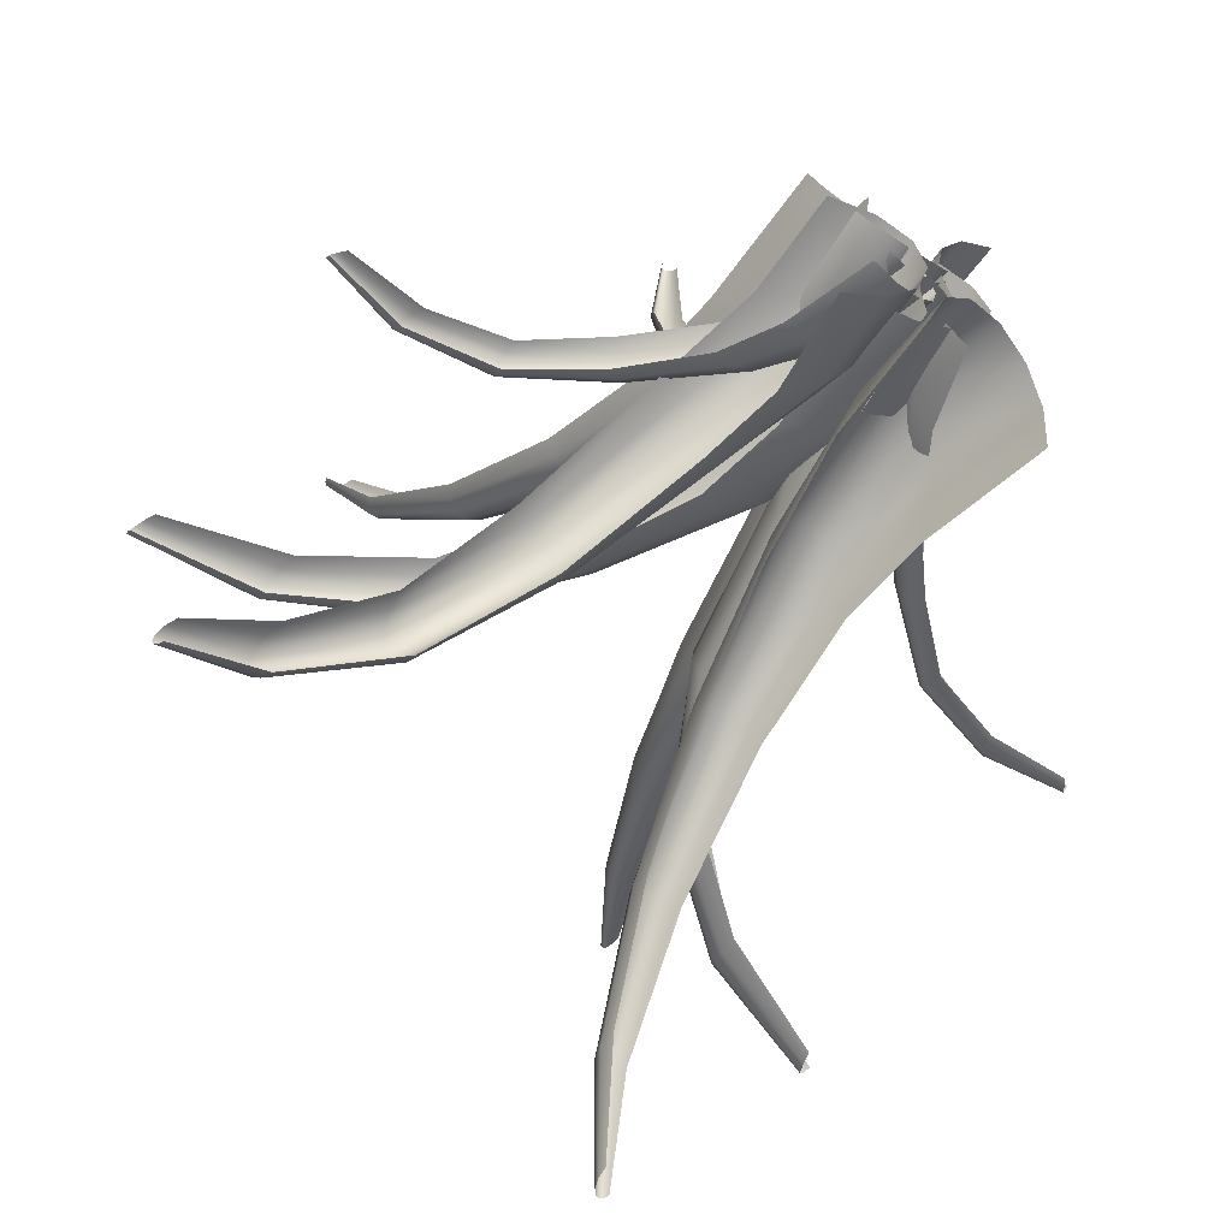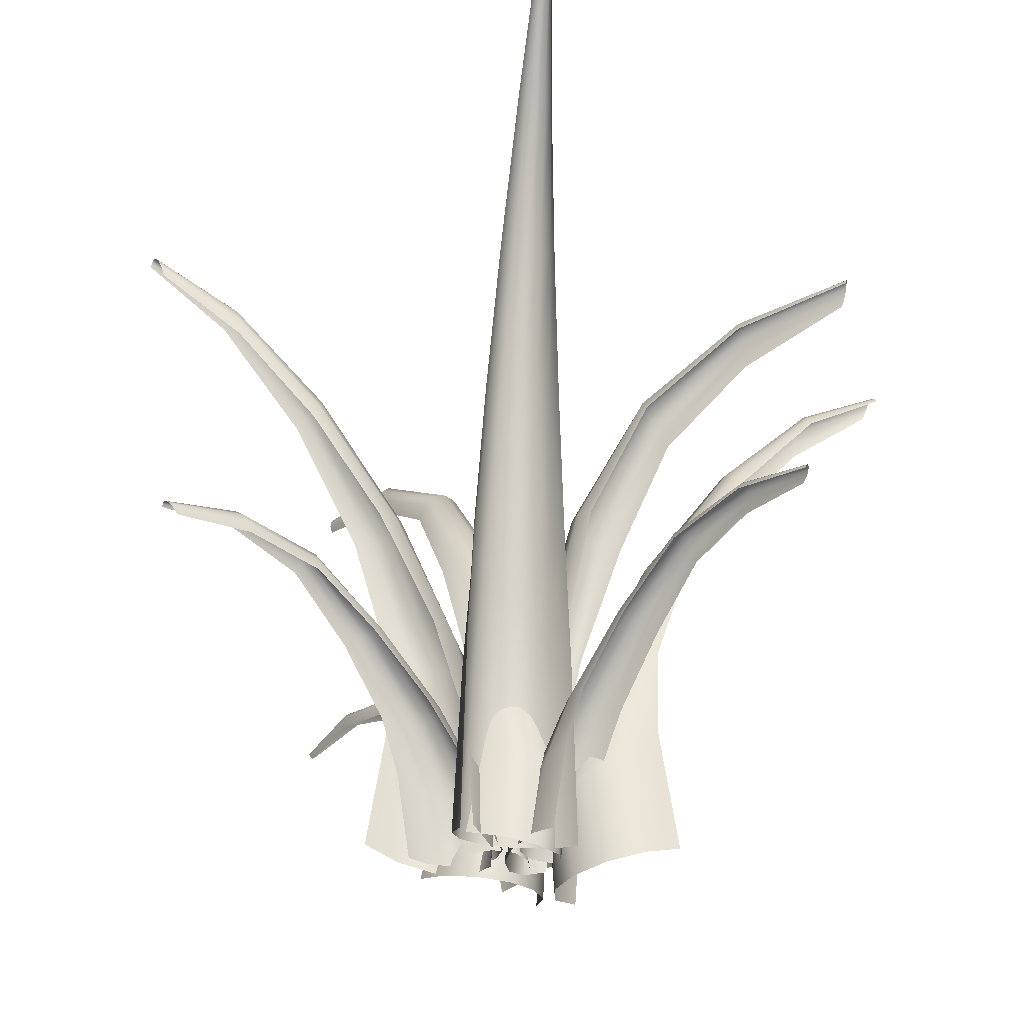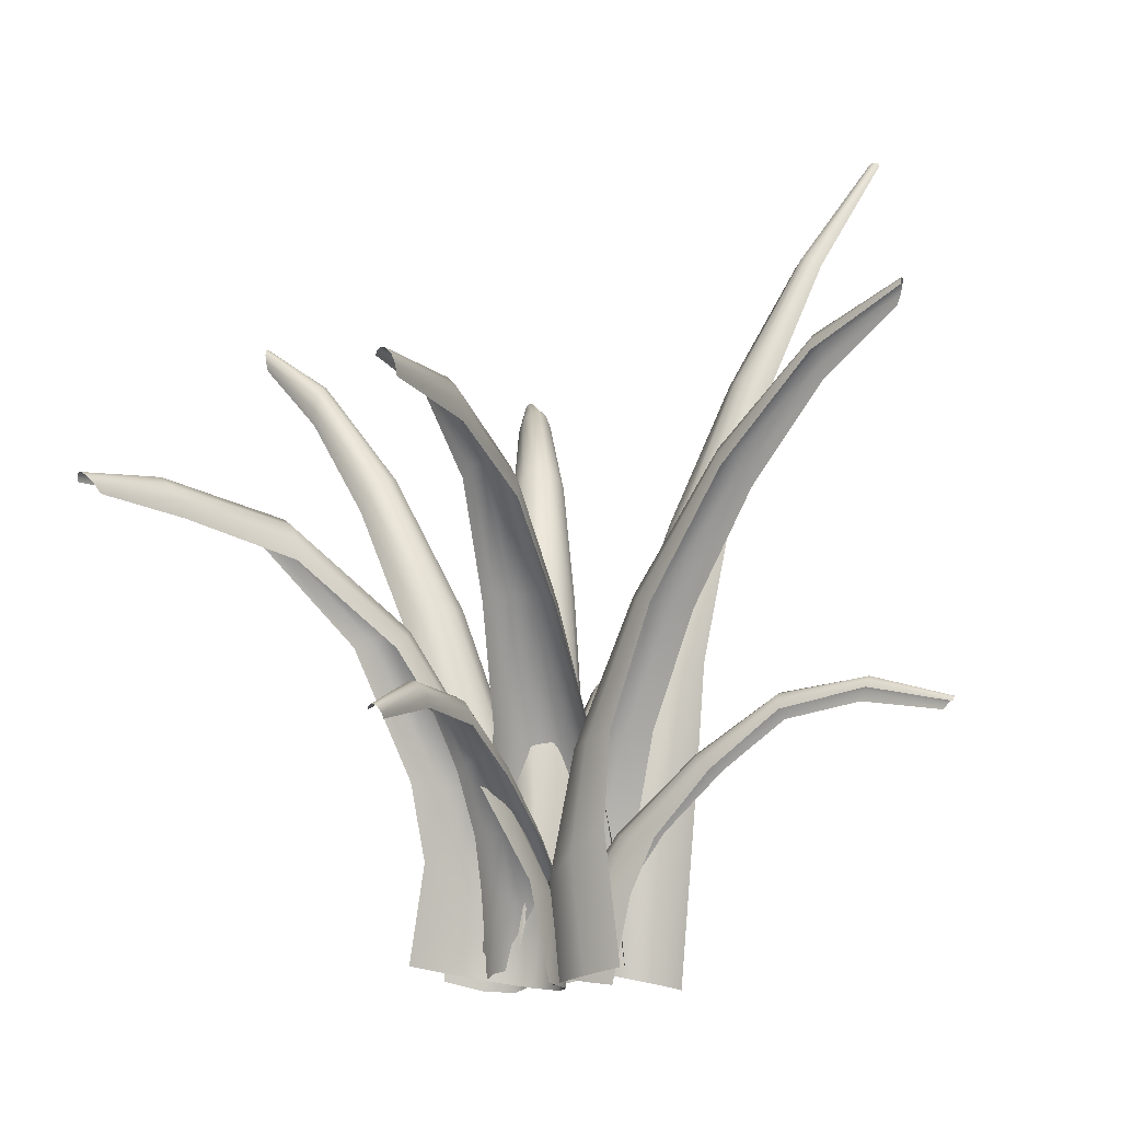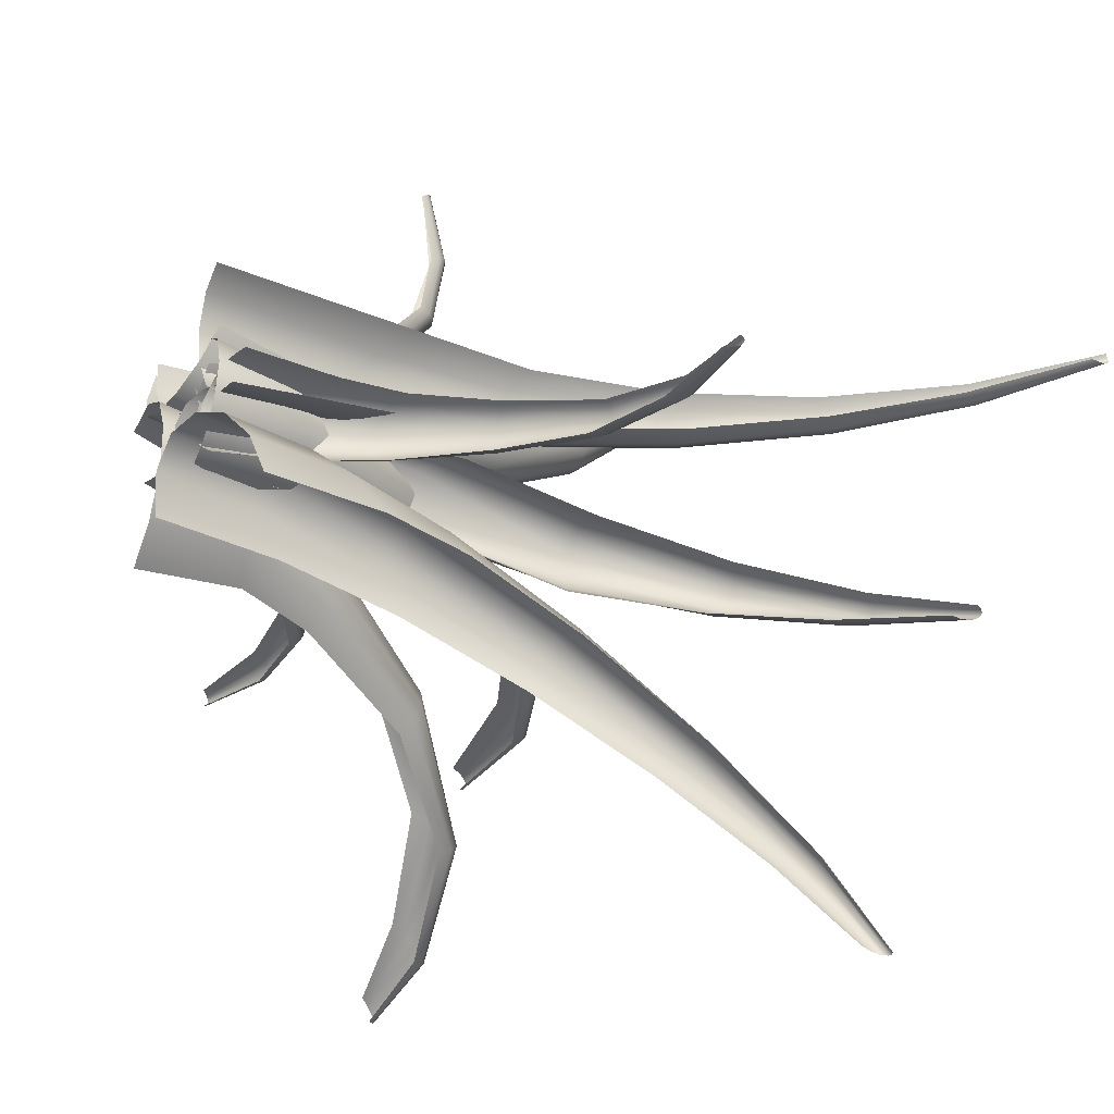
<metadata>
{"format":"obj","ext":"obj","renderer":"f3d","projection":"perspective","resolution":1024,"background":"white","views":[{"elev":-57.4,"azim":-39.6,"up":"+Z"},{"elev":-32.3,"azim":50.4,"up":"+Y"},{"elev":-0.6,"azim":-70.3,"up":"+Y"},{"elev":-32.4,"azim":50.9,"up":"+Z"}]}
</metadata>
<code>
g Plane001b027
v 3.505 -2.83 1230
v 2.985 2.53 1230
v 2.675 1.338 1228
v 2.858 -3.246 1228
v 2.08 7.473 1231
v 1.951 7.055 1230
v 0.8284 12.76 1233
v 0.7771 13.08 1232
v -0.6722 17.8 1236
v -0.7054 18.54 1236
v -2.302 21.98 1240
v -2.337 22.75 1240
v -3.925 24.73 1243
v -3.964 25.2 1243
v 1.774 0.5859 1227
v 1.608 -3.421 1227
v 1.312 6.701 1229
v 0.3196 13.25 1232
v -1.039 19.1 1235
v -2.571 23.37 1240
v -4.103 25.57 1243
v 0.5153 0.5845 1227
v 0.0858 -3.315 1227
v 0.3291 6.598 1228
v -0.4207 13.3 1231
v -1.578 19.37 1235
v -2.933 23.73 1239
v -4.293 25.79 1243
v -1.322 -2.969 1228
v -0.7777 1.333 1227
v -0.7459 6.814 1228
v -1.254 13.26 1231
v -2.183 19.34 1235
v -3.328 23.77 1239
v -4.482 25.82 1243
v -2.269 -2.491 1229
v -1.778 2.529 1229
v -1.641 7.256 1229
v -1.974 13.17 1232
v -2.705 19.04 1235
v -3.658 23.53 1239
v -4.625 25.7 1243
v -2.537 -2.013 1231
v -2.24 3.757 1230
v -2.136 7.748 1230
v -2.405 13.03 1232
v -3.025 18.59 1235
v -3.856 23.11 1239
v -4.698 25.51 1243
v -2.508 -2.793 1228
v -2.331 1.391 1227
v -0.4792 0.377 1227
v -0.6158 -3.309 1228
v -3.405 5.511 1225
v -2.002 5.263 1225
v -5.023 11.12 1222
v -4.269 11.58 1222
v -7.249 14.77 1219
v -7.092 15.6 1218
v -10.68 16.43 1215
v -10.87 17.19 1215
v -14.02 17.35 1213
v -14.23 17.74 1213
v 0.9795 -0.3512 1227
v 0.7395 -3.619 1227
v -0.7438 4.963 1225
v -3.456 11.83 1222
v -6.784 16.2 1218
v -10.9 17.8 1215
v -14.34 18.05 1213
v 1.657 -0.4688 1226
v 1.252 -3.643 1226
v 0.0156 4.792 1225
v -2.82 11.85 1221
v -6.423 16.46 1218
v -10.81 18.11 1214
v -14.36 18.21 1212
v 0.8278 -3.393 1224
v 1.413 0.0519 1224
v 0.0856 4.841 1223
v -2.534 11.69 1221
v -6.118 16.34 1217
v -10.62 18.1 1214
v -14.3 18.19 1212
v -0.4028 -2.96 1222
v 0.3737 0.9451 1223
v -0.504 5.05 1222
v -2.658 11.42 1220
v -5.958 15.92 1217
v -10.42 17.79 1214
v -14.21 18.04 1212
v -2.115 -2.467 1221
v -1.134 1.855 1222
v -1.546 5.293 1221
v -3.131 11.08 1219
v -5.983 15.34 1216
v -10.27 17.31 1213
v -14.13 17.82 1212
v 2.713 -2.83 1229
v 2.472 2.53 1229
v 4.028 1.338 1228
v 4.081 -3.246 1228
v 1.104 7.473 1228
v 2.387 7.055 1228
v -1.346 12.76 1228
v -0.5471 13.08 1227
v -4.197 17.38 1227
v -3.899 18.12 1227
v -8.544 20.27 1226
v -8.592 21.04 1226
v -13.7 21.71 1226
v -13.86 22.17 1226
v 4.887 0.5859 1227
v 4.644 -3.421 1227
v 3.228 6.701 1227
v 0.0425 13.25 1227
v -3.662 18.68 1227
v -8.635 21.67 1226
v -14 22.55 1226
v 4.831 0.5845 1226
v 4.301 -3.315 1225
v 3.401 6.598 1226
v 0.2595 13.3 1226
v -3.556 18.95 1226
v -8.676 22.02 1226
v -14.1 22.77 1225
v 3.172 -2.969 1224
v 3.905 1.333 1225
v 2.868 6.814 1225
v 0.0439 13.26 1225
v -3.62 18.91 1225
v -8.722 22.06 1225
v -14.16 22.8 1225
v 1.554 -2.491 1224
v 2.39 2.529 1224
v 1.803 7.256 1224
v -0.5366 13.17 1225
v -3.843 18.61 1225
v -8.78 21.82 1225
v -14.19 22.68 1225
v -0.143 -2.013 1224
v 0.7086 3.757 1224
v 0.5134 7.748 1224
v -1.315 13.03 1224
v -4.172 18.16 1225
v -8.852 21.4 1225
v -14.21 22.49 1225
v 1.1 -2.92 1228
v -0.2675 0.3698 1228
v 0.9742 -0.0208 1227
v 2.049 -2.869 1227
v -2.244 3.143 1227
v -1.349 3.174 1227
v -4.974 5.888 1227
v -4.547 6.265 1227
v -7.8 8.119 1227
v -7.784 8.65 1226
v -11.17 8.938 1226
v -11.38 9.405 1226
v -14.72 8.665 1226
v -14.92 8.918 1226
v 1.681 -0.2948 1227
v 2.439 -2.85 1226
v -0.7429 3.144 1226
v -4.218 6.508 1226
v -7.763 9.054 1226
v -11.54 9.788 1226
v -15.09 9.122 1226
v 1.646 -0.3084 1226
v 2.201 -2.862 1225
v -0.6121 3.119 1226
v -4.094 6.588 1226
v -7.759 9.248 1226
v -11.65 10 1226
v -15.2 9.233 1225
v 1.418 -2.903 1225
v 0.8984 -0.0516 1225
v -0.9934 3.133 1225
v -4.22 6.516 1225
v -7.79 9.209 1225
v -11.69 10.02 1225
v -15.25 9.239 1225
v 0.3 -2.972 1224
v -0.3183 0.3503 1225
v -1.758 3.167 1225
v -4.561 6.324 1225
v -7.861 8.972 1225
v -11.67 9.851 1225
v -15.24 9.16 1225
v -0.8676 -3.059 1224
v -1.647 0.7348 1224
v -2.675 3.181 1225
v -5.016 6.062 1225
v -7.964 8.617 1225
v -11.62 9.575 1225
v -15.21 9.035 1225
v 5.606 -3.371 1225
v 6.691 4.199 1227
v 5.058 3.208 1227
v 4.175 -3.103 1226
v 7.893 10.09 1228
v 6.619 9.761 1228
v 9.593 16.04 1230
v 8.74 16.26 1230
v 11.75 21.88 1232
v 11.3 22.45 1232
v 14.32 27.46 1234
v 14.18 28.11 1234
v 17.27 32.58 1237
v 17.31 33.05 1237
v 3.779 2.594 1227
v 3.078 -2.994 1227
v 5.505 9.49 1228
v 7.9 16.38 1230
v 10.78 22.86 1232
v 13.96 28.62 1234
v 17.29 33.43 1237
v 3.173 2.568 1228
v 2.564 -3.061 1228
v 4.837 9.403 1229
v 7.297 16.41 1230
v 10.34 23.06 1232
v 13.73 28.92 1234
v 17.25 33.67 1237
v 2.739 -3.283 1230
v 3.371 3.154 1230
v 4.773 9.559 1230
v 7.083 16.39 1231
v 10.1 23.05 1233
v 13.57 28.98 1235
v 17.22 33.75 1237
v 3.547 -3.601 1231
v 4.295 4.17 1231
v 5.306 9.915 1231
v 7.3 16.36 1232
v 10.12 22.87 1233
v 13.53 28.83 1235
v 17.22 33.71 1237
v 4.777 -3.937 1231
v 5.686 5.317 1232
v 6.277 10.36 1232
v 7.872 16.31 1233
v 10.38 22.6 1234
v 13.61 28.56 1235
v 17.26 33.6 1237
v 3.056 -2.92 1228
v 2.741 0.3698 1229
v 2.252 -0.0208 1228
v 2.368 -2.869 1227
v 2.363 3.143 1231
v 2.046 3.174 1230
v 1.938 5.888 1234
v 1.761 6.265 1234
v 1.486 8.119 1237
v 1.41 8.65 1237
v 1.027 8.938 1240
v 1.011 9.405 1240
v 0.5799 8.665 1244
v 0.5812 8.918 1244
v 1.479 -0.2948 1227
v 1.408 -2.85 1227
v 1.456 3.144 1230
v 1.341 6.508 1233
v 1.139 9.054 1237
v 0.8578 9.788 1241
v 0.5105 9.122 1244
v 0.6236 -0.3084 1227
v 0.4226 -2.862 1227
v 0.7502 3.119 1230
v 0.7936 6.588 1233
v 0.7492 9.248 1237
v 0.6161 10 1241
v 0.3974 9.233 1244
v -0.3439 -2.903 1228
v -0.1005 -0.0516 1228
v 0.1059 3.133 1230
v 0.2588 6.516 1233
v 0.3447 9.209 1237
v 0.3535 10.02 1241
v 0.2783 9.239 1244
v -0.7075 -2.972 1229
v -0.5183 0.3503 1229
v -0.3199 3.167 1231
v -0.1323 6.324 1234
v 0.0255 8.972 1237
v 0.1364 9.851 1241
v 0.1856 9.16 1244
v -0.5895 -3.059 1230
v -0.5367 0.7348 1231
v -0.4308 3.181 1232
v -0.2907 6.062 1234
v -0.1361 8.617 1237
v 0.0134 9.575 1241
v 0.1385 9.035 1244
v 1.764 -2.858 1224
v 2.861 2.565 1224
v 1.16 1.868 1226
v 1.294 -3.102 1225
v 4.027 7.09 1224
v 3.189 6.725 1224
v 5.631 12.76 1223
v 5.021 13.08 1223
v 8.503 17.38 1222
v 8.282 18.12 1222
v 12.74 20.27 1221
v 12.79 21.04 1221
v 17.7 21.71 1219
v 17.84 22.17 1219
v 2.051 1.428 1226
v 1.353 -3.205 1226
v 2.85 6.416 1225
v 4.753 13.25 1224
v 8.239 18.68 1223
v 12.93 21.67 1221
v 18.01 22.55 1219
v 2.399 1.427 1226
v 1.902 -3.142 1227
v 3.106 6.326 1226
v 4.905 13.3 1225
v 8.392 18.95 1223
v 13.12 22.02 1221
v 18.17 22.77 1219
v 2.788 -2.94 1227
v 3.159 1.865 1227
v 3.886 6.515 1227
v 5.441 13.26 1225
v 8.707 18.91 1224
v 13.33 22.06 1222
v 18.3 22.8 1219
v 3.783 -2.66 1227
v 3.059 2.564 1227
v 4.965 6.901 1227
v 6.216 13.17 1226
v 9.112 18.61 1224
v 13.52 21.82 1222
v 18.39 22.68 1220
v 4.641 -2.379 1226
v 3.957 3.282 1227
v 6.048 7.33 1226
v 7.022 13.03 1226
v 9.512 18.16 1224
v 13.66 21.4 1222
v 18.44 22.49 1220
v 1.029 -3.526 1222
v 1.557 1.834 1222
v 1.718 0.642 1223
v 1.535 -3.941 1223
v 2.56 6.777 1221
v 2.571 6.359 1222
v 3.999 12.07 1218
v 3.977 12.38 1219
v 5.753 17.1 1216
v 5.759 17.85 1216
v 7.674 21.28 1212
v 7.713 22.05 1212
v 9.592 24.04 1209
v 9.645 24.5 1209
v 2.517 -0.1098 1225
v 2.7 -4.117 1224
v 3.116 6.005 1223
v 4.369 12.56 1220
v 6.062 18.41 1216
v 7.944 22.68 1212
v 9.791 24.88 1209
v 3.747 -0.1113 1225
v 4.212 -4.011 1225
v 4.057 5.902 1224
v 5.07 12.6 1221
v 6.577 18.68 1217
v 8.3 23.04 1212
v 9.986 25.09 1209
v 5.683 -3.665 1224
v 5.088 0.6374 1224
v 5.151 6.118 1223
v 5.9 12.57 1221
v 7.171 18.64 1217
v 8.688 23.08 1213
v 10.18 25.12 1209
v 6.751 -3.187 1223
v 6.197 1.833 1223
v 6.118 6.561 1223
v 6.652 12.47 1220
v 7.699 18.34 1217
v 9.015 22.83 1213
v 10.32 25.01 1209
v 7.165 -2.708 1221
v 6.799 3.061 1222
v 6.716 7.052 1221
v 7.143 12.34 1220
v 8.04 17.89 1217
v 9.213 22.42 1213
v 10.39 24.82 1209
v 3.573 -2.92 1224
v 4.963 0.3698 1224
v 3.768 -0.0208 1224
v 2.688 -2.869 1224
v 6.964 3.143 1224
v 6.1 3.174 1224
v 9.721 5.888 1224
v 9.311 6.265 1224
v 12.58 8.119 1224
v 12.57 8.65 1225
v 15.97 8.938 1225
v 16.18 9.405 1225
v 19.55 8.665 1225
v 19.75 8.918 1225
v 3.132 -0.2948 1225
v 2.382 -2.85 1225
v 5.548 3.144 1225
v 9.021 6.508 1225
v 12.57 9.054 1225
v 16.36 9.788 1225
v 19.93 9.122 1225
v 3.241 -0.3084 1226
v 2.705 -2.862 1226
v 5.479 3.119 1226
v 8.944 6.588 1225
v 12.6 9.248 1225
v 16.49 10 1225
v 20.05 9.233 1225
v 3.552 -2.903 1227
v 4.049 -0.0516 1227
v 5.915 3.133 1226
v 9.117 6.516 1226
v 12.66 9.209 1226
v 16.55 10.02 1225
v 20.1 9.239 1225
v 4.698 -2.972 1227
v 5.297 0.3503 1227
v 6.715 3.167 1227
v 9.49 6.324 1226
v 12.76 8.972 1226
v 16.55 9.851 1225
v 20.1 9.16 1225
v 5.851 -3.059 1227
v 6.622 0.7348 1227
v 7.637 3.181 1227
v 9.957 6.062 1226
v 12.88 8.617 1226
v 16.51 9.575 1226
v 20.08 9.035 1225
f 1 2 3 4
f 2 5 6 3
f 5 7 8 6
f 8 7 9 10
f 10 9 11 12
f 12 11 13 14
f 4 3 15 16
f 3 6 17 15
f 6 8 18 17
f 18 8 10 19
f 19 10 12 20
f 20 12 14 21
f 16 15 22 23
f 15 17 24 22
f 17 18 25 24
f 25 18 19 26
f 26 19 20 27
f 27 20 21 28
f 29 23 22 30
f 30 22 24 31
f 31 24 25 32
f 32 25 26 33
f 33 26 27 34
f 34 27 28 35
f 36 29 30 37
f 37 30 31 38
f 38 31 32 39
f 39 32 33 40
f 33 34 41 40
f 34 35 42 41
f 43 36 37 44
f 44 37 38 45
f 45 38 39 46
f 46 39 40 47
f 40 41 48 47
f 41 42 49 48
f 50 51 52 53
f 51 54 55 52
f 54 56 57 55
f 57 56 58 59
f 59 58 60 61
f 61 60 62 63
f 53 52 64 65
f 52 55 66 64
f 55 57 67 66
f 67 57 59 68
f 68 59 61 69
f 69 61 63 70
f 65 64 71 72
f 64 66 73 71
f 66 67 74 73
f 74 67 68 75
f 75 68 69 76
f 76 69 70 77
f 78 72 71 79
f 79 71 73 80
f 80 73 74 81
f 81 74 75 82
f 82 75 76 83
f 83 76 77 84
f 85 78 79 86
f 86 79 80 87
f 87 80 81 88
f 88 81 82 89
f 82 83 90 89
f 83 84 91 90
f 92 85 86 93
f 93 86 87 94
f 94 87 88 95
f 95 88 89 96
f 89 90 97 96
f 90 91 98 97
f 99 100 101 102
f 100 103 104 101
f 103 105 106 104
f 106 105 107 108
f 108 107 109 110
f 110 109 111 112
f 102 101 113 114
f 101 104 115 113
f 104 106 116 115
f 116 106 108 117
f 117 108 110 118
f 118 110 112 119
f 114 113 120 121
f 113 115 122 120
f 115 116 123 122
f 123 116 117 124
f 124 117 118 125
f 125 118 119 126
f 127 121 120 128
f 128 120 122 129
f 129 122 123 130
f 130 123 124 131
f 131 124 125 132
f 132 125 126 133
f 134 127 128 135
f 135 128 129 136
f 136 129 130 137
f 137 130 131 138
f 131 132 139 138
f 132 133 140 139
f 141 134 135 142
f 142 135 136 143
f 143 136 137 144
f 144 137 138 145
f 138 139 146 145
f 139 140 147 146
f 148 149 150 151
f 149 152 153 150
f 152 154 155 153
f 155 154 156 157
f 157 156 158 159
f 159 158 160 161
f 151 150 162 163
f 150 153 164 162
f 153 155 165 164
f 165 155 157 166
f 166 157 159 167
f 167 159 161 168
f 163 162 169 170
f 162 164 171 169
f 164 165 172 171
f 172 165 166 173
f 173 166 167 174
f 174 167 168 175
f 176 170 169 177
f 177 169 171 178
f 178 171 172 179
f 179 172 173 180
f 180 173 174 181
f 181 174 175 182
f 183 176 177 184
f 184 177 178 185
f 185 178 179 186
f 186 179 180 187
f 180 181 188 187
f 181 182 189 188
f 190 183 184 191
f 191 184 185 192
f 192 185 186 193
f 193 186 187 194
f 187 188 195 194
f 188 189 196 195
f 197 198 199 200
f 198 201 202 199
f 201 203 204 202
f 204 203 205 206
f 206 205 207 208
f 208 207 209 210
f 200 199 211 212
f 199 202 213 211
f 202 204 214 213
f 214 204 206 215
f 215 206 208 216
f 216 208 210 217
f 212 211 218 219
f 211 213 220 218
f 213 214 221 220
f 221 214 215 222
f 222 215 216 223
f 223 216 217 224
f 225 219 218 226
f 226 218 220 227
f 227 220 221 228
f 228 221 222 229
f 229 222 223 230
f 230 223 224 231
f 232 225 226 233
f 233 226 227 234
f 234 227 228 235
f 235 228 229 236
f 229 230 237 236
f 230 231 238 237
f 239 232 233 240
f 240 233 234 241
f 241 234 235 242
f 242 235 236 243
f 236 237 244 243
f 237 238 245 244
f 246 247 248 249
f 247 250 251 248
f 250 252 253 251
f 253 252 254 255
f 255 254 256 257
f 257 256 258 259
f 249 248 260 261
f 248 251 262 260
f 251 253 263 262
f 263 253 255 264
f 264 255 257 265
f 265 257 259 266
f 261 260 267 268
f 260 262 269 267
f 262 263 270 269
f 270 263 264 271
f 271 264 265 272
f 272 265 266 273
f 274 268 267 275
f 275 267 269 276
f 276 269 270 277
f 277 270 271 278
f 278 271 272 279
f 279 272 273 280
f 281 274 275 282
f 282 275 276 283
f 283 276 277 284
f 284 277 278 285
f 278 279 286 285
f 279 280 287 286
f 288 281 282 289
f 289 282 283 290
f 290 283 284 291
f 291 284 285 292
f 285 286 293 292
f 286 287 294 293
f 295 296 297 298
f 296 299 300 297
f 299 301 302 300
f 302 301 303 304
f 304 303 305 306
f 306 305 307 308
f 298 297 309 310
f 297 300 311 309
f 300 302 312 311
f 312 302 304 313
f 313 304 306 314
f 314 306 308 315
f 310 309 316 317
f 309 311 318 316
f 311 312 319 318
f 319 312 313 320
f 320 313 314 321
f 321 314 315 322
f 323 317 316 324
f 324 316 318 325
f 325 318 319 326
f 326 319 320 327
f 327 320 321 328
f 328 321 322 329
f 330 323 324 331
f 331 324 325 332
f 332 325 326 333
f 333 326 327 334
f 327 328 335 334
f 328 329 336 335
f 337 330 331 338
f 338 331 332 339
f 339 332 333 340
f 340 333 334 341
f 334 335 342 341
f 335 336 343 342
f 344 345 346 347
f 345 348 349 346
f 348 350 351 349
f 351 350 352 353
f 353 352 354 355
f 355 354 356 357
f 347 346 358 359
f 346 349 360 358
f 349 351 361 360
f 361 351 353 362
f 362 353 355 363
f 363 355 357 364
f 359 358 365 366
f 358 360 367 365
f 360 361 368 367
f 368 361 362 369
f 369 362 363 370
f 370 363 364 371
f 372 366 365 373
f 373 365 367 374
f 374 367 368 375
f 375 368 369 376
f 376 369 370 377
f 377 370 371 378
f 379 372 373 380
f 380 373 374 381
f 381 374 375 382
f 382 375 376 383
f 376 377 384 383
f 377 378 385 384
f 386 379 380 387
f 387 380 381 388
f 388 381 382 389
f 389 382 383 390
f 383 384 391 390
f 384 385 392 391
f 393 394 395 396
f 394 397 398 395
f 397 399 400 398
f 400 399 401 402
f 402 401 403 404
f 404 403 405 406
f 396 395 407 408
f 395 398 409 407
f 398 400 410 409
f 410 400 402 411
f 411 402 404 412
f 412 404 406 413
f 408 407 414 415
f 407 409 416 414
f 409 410 417 416
f 417 410 411 418
f 418 411 412 419
f 419 412 413 420
f 421 415 414 422
f 422 414 416 423
f 423 416 417 424
f 424 417 418 425
f 425 418 419 426
f 426 419 420 427
f 428 421 422 429
f 429 422 423 430
f 430 423 424 431
f 431 424 425 432
f 425 426 433 432
f 426 427 434 433
f 435 428 429 436
f 436 429 430 437
f 437 430 431 438
f 438 431 432 439
f 432 433 440 439
f 433 434 441 440

</code>
